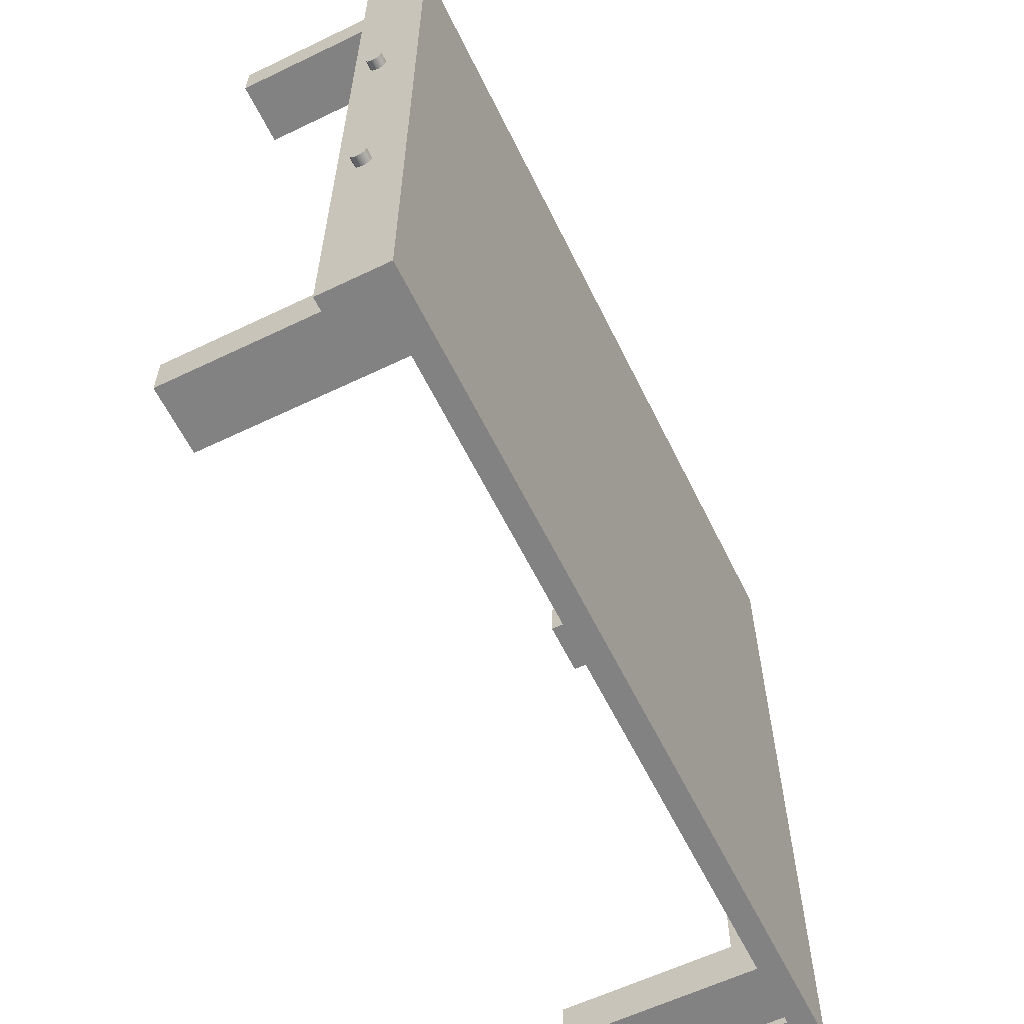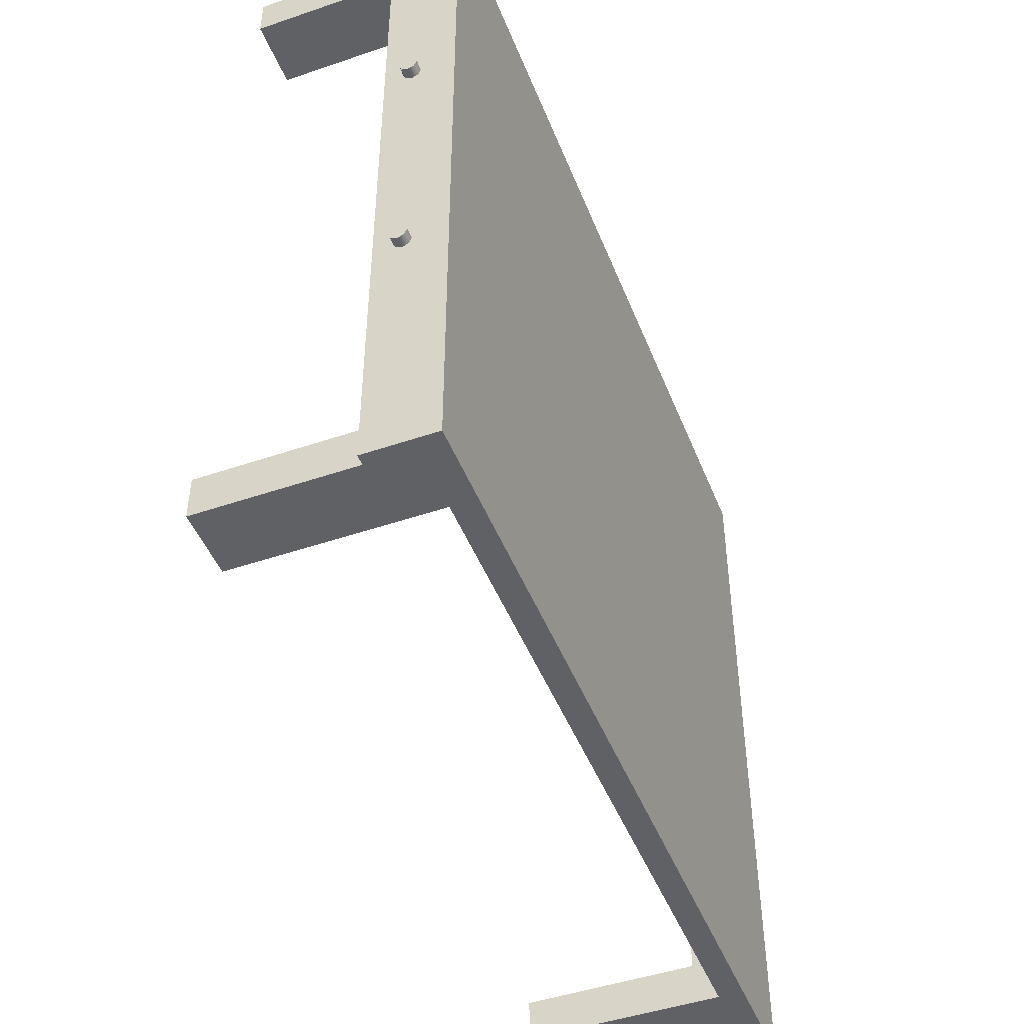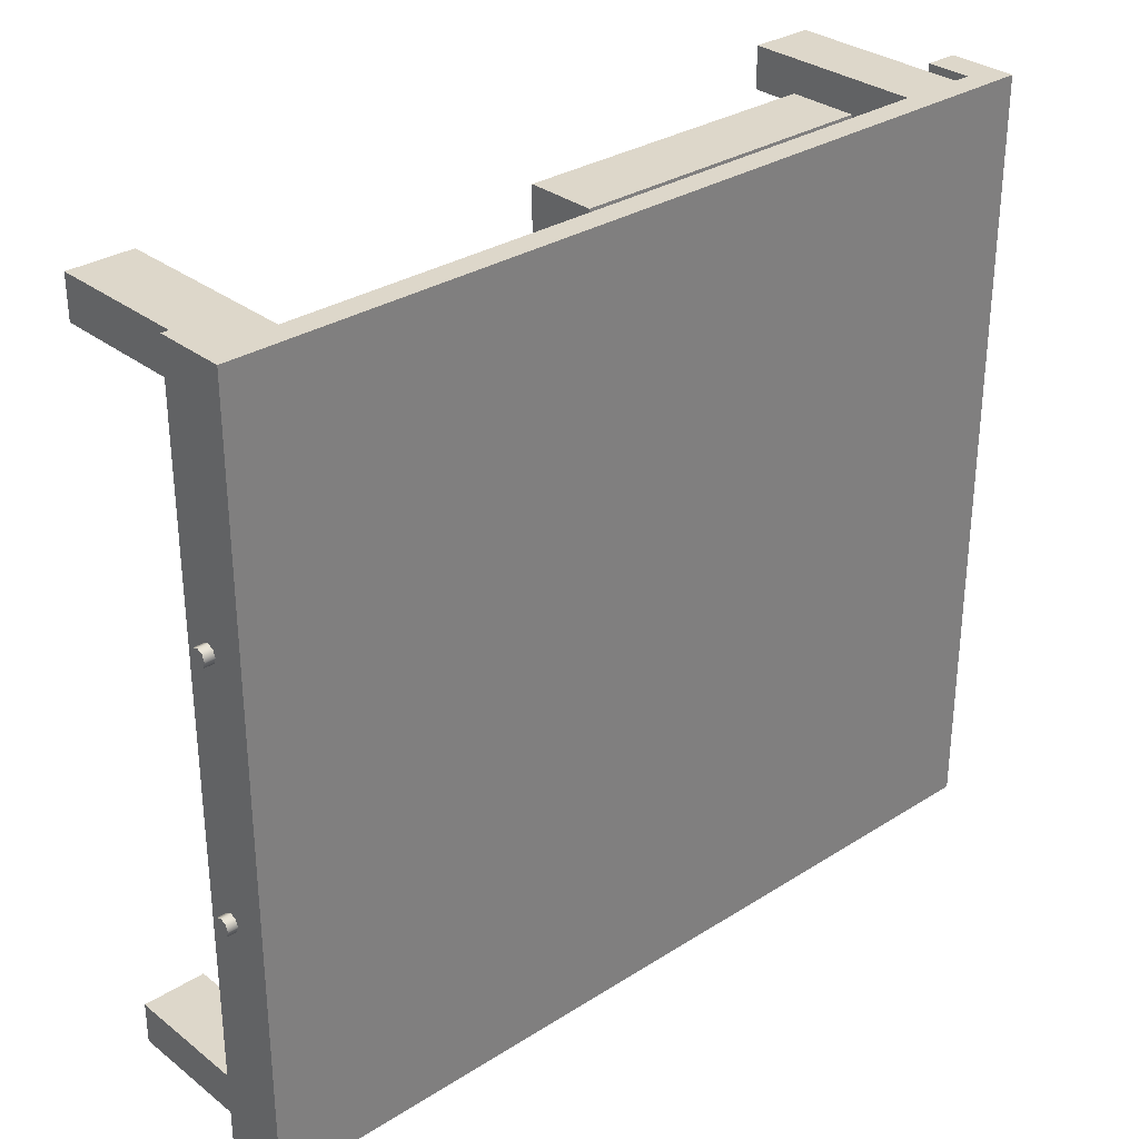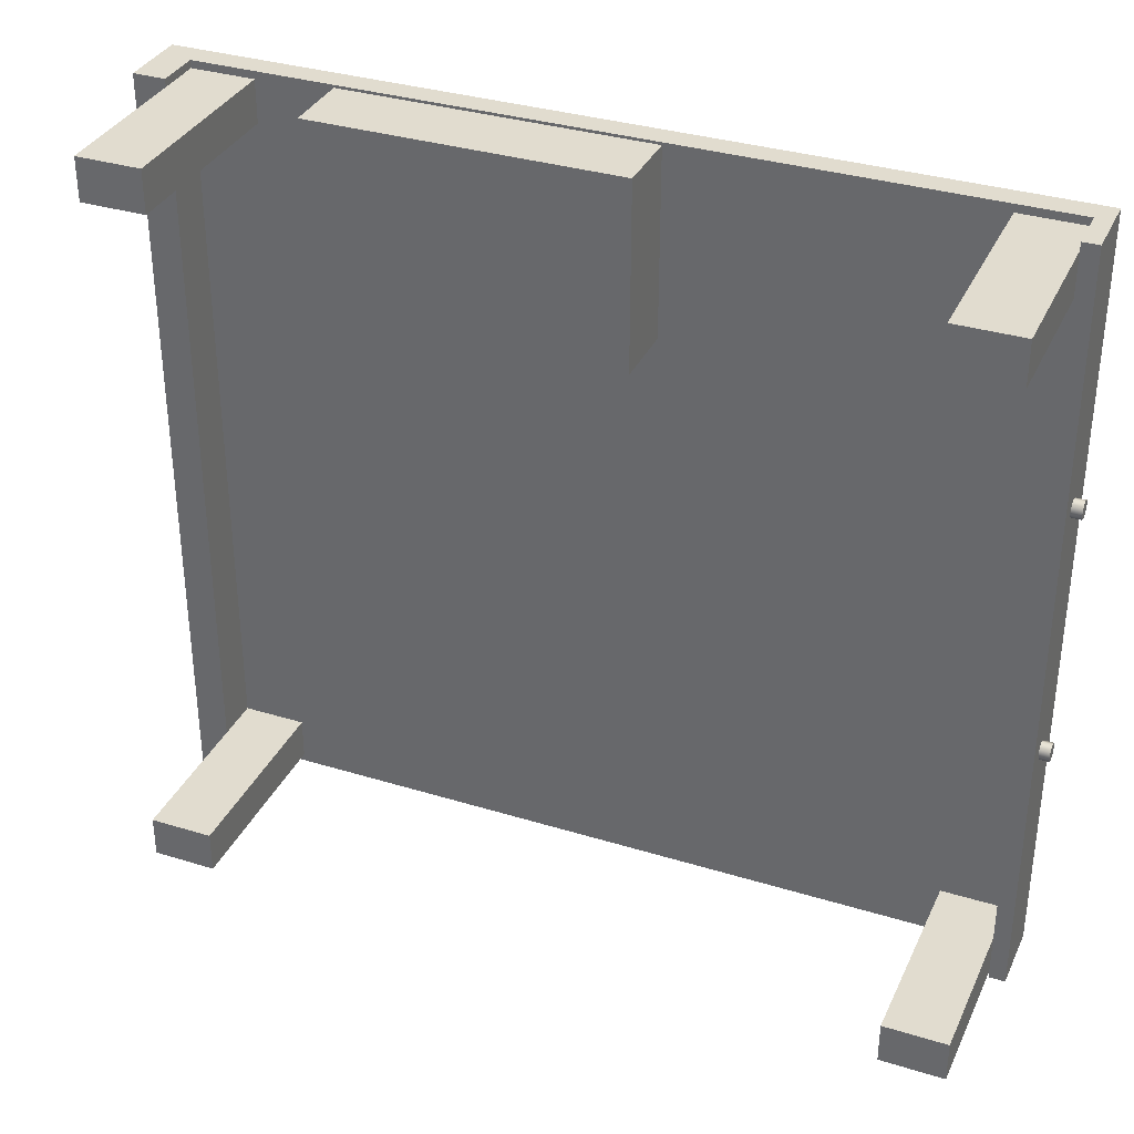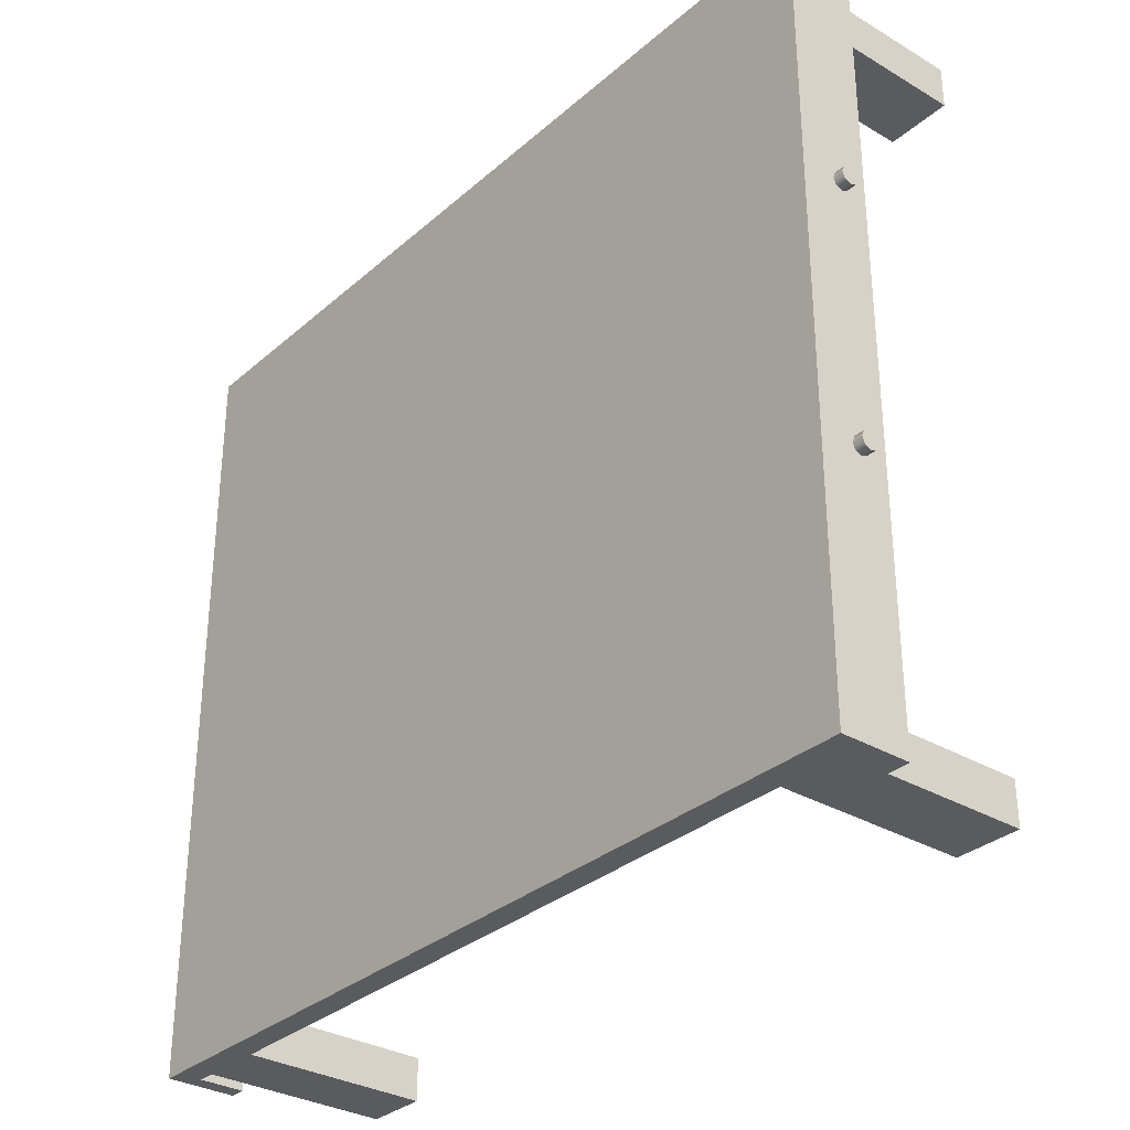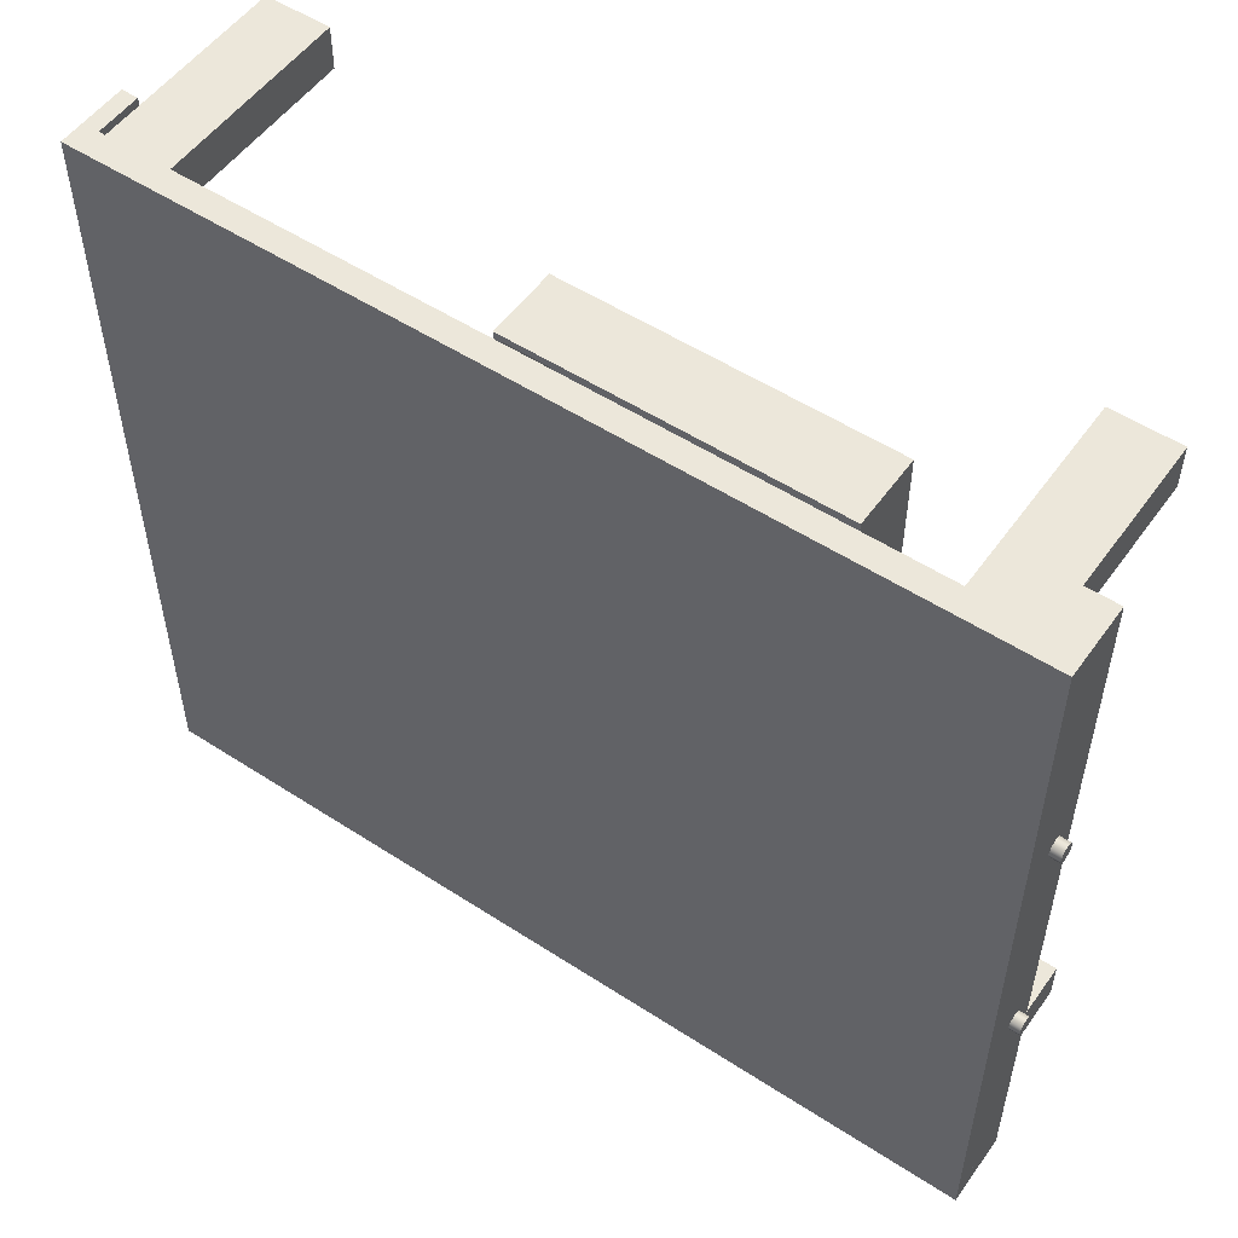
<metadata>
{"format":"obj","ext":"obj","renderer":"f3d","projection":"perspective","resolution":1024,"background":"white","views":[{"elev":-60.8,"azim":116.1,"up":"+Z"},{"elev":-47.2,"azim":111.1,"up":"+Z"},{"elev":30.9,"azim":137.8,"up":"+Z"},{"elev":34.3,"azim":22.5,"up":"+Z"},{"elev":-32.0,"azim":-129.7,"up":"+Z"},{"elev":53.2,"azim":-145.2,"up":"+Z"}]}
</metadata>
<code>
v 0.3771 0.01259 0.07293
v 0.3687 0.01047 0.07831
v 0.3687 0.01259 0.07293
v 0.3771 0.01047 0.07831
v 0.3687 0.02281 0.07293
v 0.3687 0.0177 0.0707
v 0.3771 0.02492 0.07831
v 0.3687 0.01259 0.08369
v 0.3687 0.02492 0.07831
v 0.3771 0.0177 0.0707
v 0.3771 0.02281 0.08369
v 0.3771 0.02281 0.07293
v 0.3771 0.01259 0.08369
v 0.3771 0.0177 0.08591
v 0.3687 0.02281 0.08369
v 0.3687 0.0177 0.08591
v 0.05177 0.02803 0.2943
v -0.2037 -0.0292 0.2943
v 0.05177 -0.0292 0.2943
v -0.2037 0.02803 0.2943
v 0.05177 -0.0292 0.1405
v -0.1978 0.02803 0.2895
v -0.2037 0.02803 0.1405
v -0.2037 -0.0292 0.1405
v 0.05177 0.02803 0.1405
v 0.04587 0.02803 0.2895
v 0.04587 0.02803 0.1454
v -0.1978 0.02803 0.1454
v 0.04587 -0.01938 0.2895
v -0.1978 -0.01938 0.1454
v -0.1978 -0.01938 0.2895
v 0.04587 -0.01938 0.1454
v 0.3771 0.01259 -0.1434
v 0.3687 0.01047 -0.138
v 0.3687 0.01259 -0.1434
v 0.3771 0.01047 -0.138
v 0.3687 0.02281 -0.1434
v 0.3687 0.0177 -0.1456
v 0.3771 0.02492 -0.138
v 0.3687 0.01259 -0.1326
v 0.3687 0.02492 -0.138
v 0.3771 0.0177 -0.1456
v 0.3771 0.02281 -0.1326
v 0.3771 0.02281 -0.1434
v 0.3771 0.01259 -0.1326
v 0.3771 0.0177 -0.1304
v 0.3687 0.02281 -0.1326
v 0.3687 0.0177 -0.1304
v -0.3524 0.01259 -0.1434
v -0.3608 0.01047 -0.138
v -0.3608 0.01259 -0.1434
v -0.3524 0.01047 -0.138
v -0.3608 0.02281 -0.1434
v -0.3608 0.0177 -0.1456
v -0.3524 0.02492 -0.138
v -0.3608 0.01259 -0.1326
v -0.3608 0.02492 -0.138
v -0.3524 0.0177 -0.1456
v -0.3524 0.02281 -0.1326
v -0.3524 0.02281 -0.1434
v -0.3524 0.01259 -0.1326
v -0.3524 0.0177 -0.1304
v -0.3608 0.02281 -0.1326
v -0.3608 0.0177 -0.1304
v 0.3552 0.03255 -0.3546
v 0.3687 -0.005016 -0.3546
v 0.3552 -0.005016 -0.3546
v 0.3687 0.03255 -0.3546
v 0.3552 -0.005016 0.2943
v -0.3524 0.05278 -0.3546
v 0.3687 0.03255 0.2943
v 0.3687 -0.005016 0.2943
v 0.3552 0.03255 0.2943
v -0.3254 0.03255 -0.3546
v 0.3687 0.05278 -0.3546
v -0.3254 0.03255 0.2943
v 0.3687 0.05278 0.2943
v -0.3524 0.03255 -0.3546
v -0.3254 -0.005016 -0.3546
v -0.3524 0.03255 0.2943
v -0.3524 0.05278 0.2943
v -0.3524 -0.005016 -0.3546
v -0.3524 -0.005016 0.2943
v -0.3254 -0.005016 0.2943
v -0.3524 0.01259 0.07293
v -0.3608 0.01047 0.07831
v -0.3608 0.01259 0.07293
v -0.3524 0.01047 0.07831
v -0.3608 0.02281 0.07293
v -0.3608 0.0177 0.0707
v -0.3524 0.02492 0.07831
v -0.3608 0.01259 0.08369
v -0.3608 0.02492 0.07831
v -0.3524 0.0177 0.0707
v -0.3524 0.02281 0.08369
v -0.3524 0.02281 0.07293
v -0.3524 0.01259 0.08369
v -0.3524 0.0177 0.08591
v -0.3608 0.02281 0.08369
v -0.3608 0.0177 0.08591
v -0.2718 0.03255 0.2878
v -0.3254 0.03255 0.2524
v -0.3254 0.03255 0.2878
v -0.2718 0.03255 0.2524
v -0.3254 -0.1322 0.2878
v -0.2718 -0.1322 0.2524
v -0.3254 -0.1322 0.2524
v -0.2718 -0.1322 0.2878
v 0.3552 0.03255 0.2878
v 0.3016 0.03255 0.2524
v 0.3016 0.03255 0.2878
v 0.3552 0.03255 0.2524
v 0.3016 -0.1322 0.2878
v 0.3552 -0.1322 0.2524
v 0.3016 -0.1322 0.2524
v 0.3552 -0.1322 0.2878
v -0.2718 0.03255 -0.3127
v -0.3254 0.03255 -0.3482
v -0.3254 0.03255 -0.3127
v -0.2718 0.03255 -0.3482
v -0.3254 -0.1322 -0.3127
v -0.2718 -0.1322 -0.3482
v -0.3254 -0.1322 -0.3482
v -0.2718 -0.1322 -0.3127
v 0.3552 0.03255 -0.3127
v 0.3016 0.03255 -0.3482
v 0.3016 0.03255 -0.3127
v 0.3552 0.03255 -0.3482
v 0.3016 -0.1322 -0.3127
v 0.3552 -0.1322 -0.3482
v 0.3016 -0.1322 -0.3482
v 0.3552 -0.1322 -0.3127
g mesh1_mesh1-geometry
f 1 2 3
f 2 1 4
f 2 5 3
f 6 1 3
f 7 4 1
f 4 8 2
f 2 9 5
f 3 5 6
f 1 6 10
f 11 4 7
f 7 1 12
f 8 4 13
f 8 9 2
f 7 5 9
f 5 10 6
f 12 1 10
f 11 13 4
f 9 11 7
f 5 7 12
f 14 8 13
f 8 15 9
f 10 5 12
f 13 11 14
f 11 9 15
f 8 14 16
f 15 8 16
f 11 16 14
f 16 11 15
g mesh1_mesh1-geometry
f 3 2 1
f 4 1 2
f 3 5 2
f 3 1 6
f 1 4 7
f 2 8 4
f 5 9 2
f 6 5 3
f 10 6 1
f 7 4 11
f 12 1 7
f 13 4 8
f 2 9 8
f 9 5 7
f 6 10 5
f 10 1 12
f 4 13 11
f 7 11 9
f 12 7 5
f 13 8 14
f 9 15 8
f 12 5 10
f 14 11 13
f 15 9 11
f 16 14 8
f 16 8 15
f 14 16 11
f 15 11 16
g mesh2_mesh2-geometry
f 17 18 19
f 18 17 20
f 18 21 19
f 21 17 19
f 22 20 17
f 23 18 20
f 21 18 24
f 17 21 25
f 20 22 23
f 22 17 26
f 18 23 24
f 23 21 24
f 21 23 25
f 25 27 17
f 28 23 22
f 26 17 27
f 29 22 26
f 23 28 25
f 25 28 27
f 22 30 28
f 27 29 26
f 22 29 31
f 30 27 28
f 30 22 31
f 29 27 32
f 29 30 31
f 27 30 32
f 30 29 32
g mesh2_mesh2-geometry
f 19 18 17
f 20 17 18
f 19 21 18
f 19 17 21
f 17 20 22
f 20 18 23
f 24 18 21
f 25 21 17
f 23 22 20
f 26 17 22
f 24 23 18
f 24 21 23
f 25 23 21
f 17 27 25
f 22 23 28
f 27 17 26
f 26 22 29
f 25 28 23
f 27 28 25
f 28 30 22
f 26 29 27
f 31 29 22
f 28 27 30
f 31 22 30
f 32 27 29
f 31 30 29
f 32 30 27
f 32 29 30
g mesh1_mesh1-geometry
f 33 34 35
f 34 33 36
f 34 37 35
f 38 33 35
f 39 36 33
f 36 40 34
f 34 41 37
f 35 37 38
f 33 38 42
f 43 36 39
f 39 33 44
f 40 36 45
f 40 41 34
f 39 37 41
f 37 42 38
f 44 33 42
f 43 45 36
f 41 43 39
f 37 39 44
f 46 40 45
f 40 47 41
f 42 37 44
f 45 43 46
f 43 41 47
f 40 46 48
f 47 40 48
f 43 48 46
f 48 43 47
g mesh1_mesh1-geometry
f 35 34 33
f 36 33 34
f 35 37 34
f 35 33 38
f 33 36 39
f 34 40 36
f 37 41 34
f 38 37 35
f 42 38 33
f 39 36 43
f 44 33 39
f 45 36 40
f 34 41 40
f 41 37 39
f 38 42 37
f 42 33 44
f 36 45 43
f 39 43 41
f 44 39 37
f 45 40 46
f 41 47 40
f 44 37 42
f 46 43 45
f 47 41 43
f 48 46 40
f 48 40 47
f 46 48 43
f 47 43 48
g mesh1_mesh1-geometry
f 49 50 51
f 50 49 52
f 50 53 51
f 54 49 51
f 55 52 49
f 52 56 50
f 50 57 53
f 51 53 54
f 49 54 58
f 59 52 55
f 55 49 60
f 56 52 61
f 56 57 50
f 55 53 57
f 53 58 54
f 60 49 58
f 59 61 52
f 57 59 55
f 53 55 60
f 62 56 61
f 56 63 57
f 58 53 60
f 61 59 62
f 59 57 63
f 56 62 64
f 63 56 64
f 59 64 62
f 64 59 63
g mesh1_mesh1-geometry
f 51 50 49
f 52 49 50
f 51 53 50
f 51 49 54
f 49 52 55
f 50 56 52
f 53 57 50
f 54 53 51
f 58 54 49
f 55 52 59
f 60 49 55
f 61 52 56
f 50 57 56
f 57 53 55
f 54 58 53
f 58 49 60
f 52 61 59
f 55 59 57
f 60 55 53
f 61 56 62
f 57 63 56
f 60 53 58
f 62 59 61
f 63 57 59
f 64 62 56
f 64 56 63
f 62 64 59
f 63 59 64
g mesh3_mesh3-geometry
f 65 66 67
f 66 65 68
f 66 69 67
f 69 65 67
f 65 70 68
f 71 66 68
f 69 66 72
f 65 69 73
f 74 70 65
f 68 70 75
f 76 65 73
f 66 71 72
f 68 77 71
f 71 69 72
f 69 71 73
f 70 74 78
f 65 76 74
f 70 77 75
f 77 68 75
f 77 73 71
f 73 77 76
f 79 78 74
f 80 70 78
f 76 79 74
f 77 70 81
f 76 77 80
f 78 79 82
f 78 83 80
f 70 80 81
f 79 76 84
f 83 76 80
f 80 77 81
f 79 83 82
f 83 78 82
f 76 83 84
f 83 79 84
g mesh3_mesh3-geometry
f 67 66 65
f 68 65 66
f 67 69 66
f 67 65 69
f 68 70 65
f 68 73 65
f 65 73 68
f 68 66 71
f 72 66 69
f 73 69 65
f 65 70 74
f 75 70 68
f 73 68 71
f 71 68 73
f 73 65 76
f 72 71 66
f 71 77 68
f 72 69 71
f 73 71 69
f 78 74 70
f 74 76 65
f 75 77 70
f 75 68 77
f 71 73 77
f 76 77 73
f 74 78 79
f 74 80 78
f 78 80 74
f 78 70 80
f 74 79 76
f 80 74 76
f 76 74 80
f 81 70 77
f 80 77 76
f 82 79 78
f 80 83 78
f 81 80 70
f 84 76 79
f 80 76 83
f 81 77 80
f 82 83 79
f 82 78 83
f 84 83 76
f 84 79 83
g mesh1_mesh1-geometry
f 85 86 87
f 86 85 88
f 86 89 87
f 90 85 87
f 91 88 85
f 88 92 86
f 86 93 89
f 87 89 90
f 85 90 94
f 95 88 91
f 91 85 96
f 92 88 97
f 92 93 86
f 91 89 93
f 89 94 90
f 96 85 94
f 95 97 88
f 93 95 91
f 89 91 96
f 98 92 97
f 92 99 93
f 94 89 96
f 97 95 98
f 95 93 99
f 92 98 100
f 99 92 100
f 95 100 98
f 100 95 99
g mesh1_mesh1-geometry
f 87 86 85
f 88 85 86
f 87 89 86
f 87 85 90
f 85 88 91
f 86 92 88
f 89 93 86
f 90 89 87
f 94 90 85
f 91 88 95
f 96 85 91
f 97 88 92
f 86 93 92
f 93 89 91
f 90 94 89
f 94 85 96
f 88 97 95
f 91 95 93
f 96 91 89
f 97 92 98
f 93 99 92
f 96 89 94
f 98 95 97
f 99 93 95
f 100 98 92
f 100 92 99
f 98 100 95
f 99 95 100
g mesh4_mesh4-geometry
f 101 102 103
f 102 101 104
f 102 105 103
f 105 101 103
f 101 106 104
f 106 102 104
f 105 102 107
f 101 105 108
f 106 101 108
f 102 106 107
f 106 105 107
f 105 106 108
g mesh4_mesh4-geometry
f 103 102 101
f 104 101 102
f 103 105 102
f 103 101 105
f 104 106 101
f 104 102 106
f 107 102 105
f 108 105 101
f 108 101 106
f 107 106 102
f 107 105 106
f 108 106 105
g mesh4_mesh4-geometry
f 109 110 111
f 110 109 112
f 110 113 111
f 113 109 111
f 109 114 112
f 114 110 112
f 113 110 115
f 109 113 116
f 114 109 116
f 110 114 115
f 114 113 115
f 113 114 116
g mesh4_mesh4-geometry
f 111 110 109
f 112 109 110
f 111 113 110
f 111 109 113
f 112 114 109
f 112 110 114
f 115 110 113
f 116 113 109
f 116 109 114
f 115 114 110
f 115 113 114
f 116 114 113
g mesh4_mesh4-geometry
f 117 118 119
f 118 117 120
f 118 121 119
f 121 117 119
f 117 122 120
f 122 118 120
f 121 118 123
f 117 121 124
f 122 117 124
f 118 122 123
f 122 121 123
f 121 122 124
g mesh4_mesh4-geometry
f 119 118 117
f 120 117 118
f 119 121 118
f 119 117 121
f 120 122 117
f 120 118 122
f 123 118 121
f 124 121 117
f 124 117 122
f 123 122 118
f 123 121 122
f 124 122 121
g mesh4_mesh4-geometry
f 125 126 127
f 126 125 128
f 126 129 127
f 129 125 127
f 125 130 128
f 130 126 128
f 129 126 131
f 125 129 132
f 130 125 132
f 126 130 131
f 130 129 131
f 129 130 132
g mesh4_mesh4-geometry
f 127 126 125
f 128 125 126
f 127 129 126
f 127 125 129
f 128 130 125
f 128 126 130
f 131 126 129
f 132 129 125
f 132 125 130
f 131 130 126
f 131 129 130
f 132 130 129

</code>
